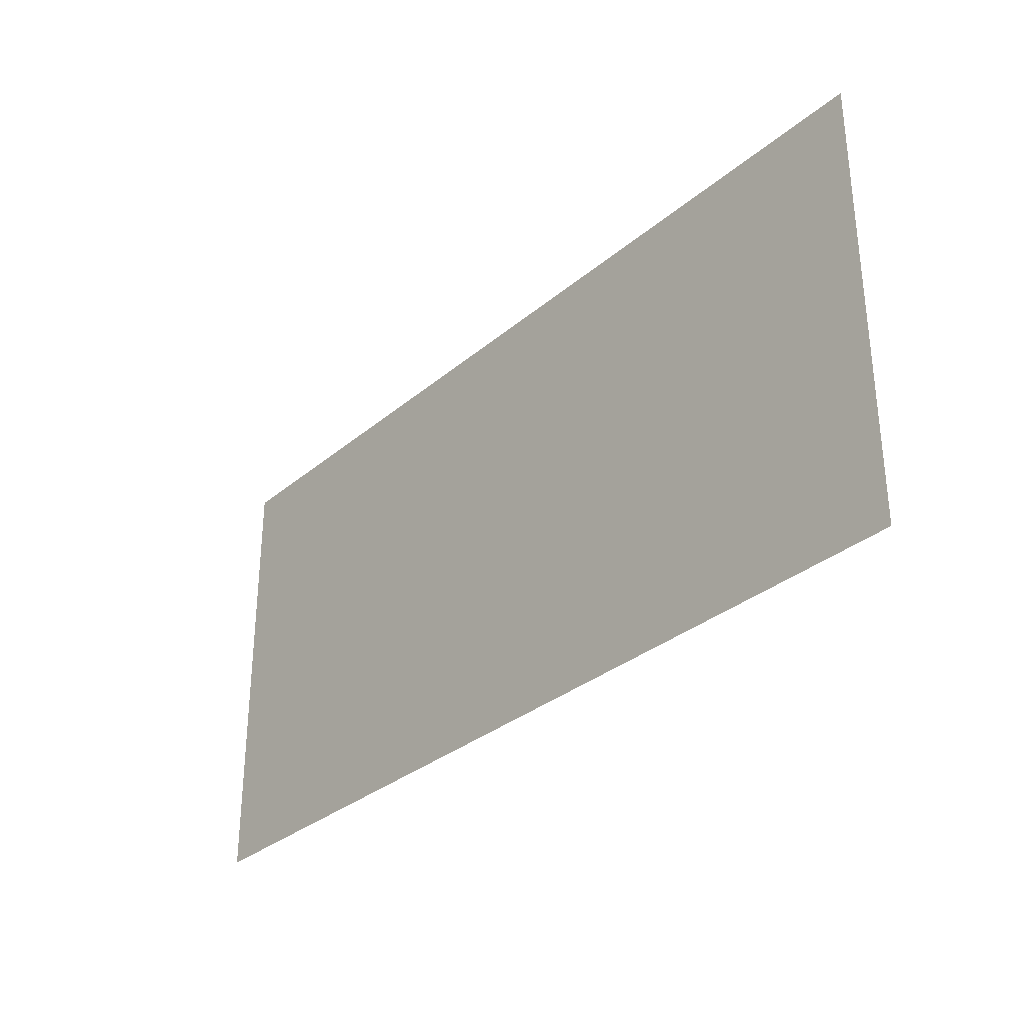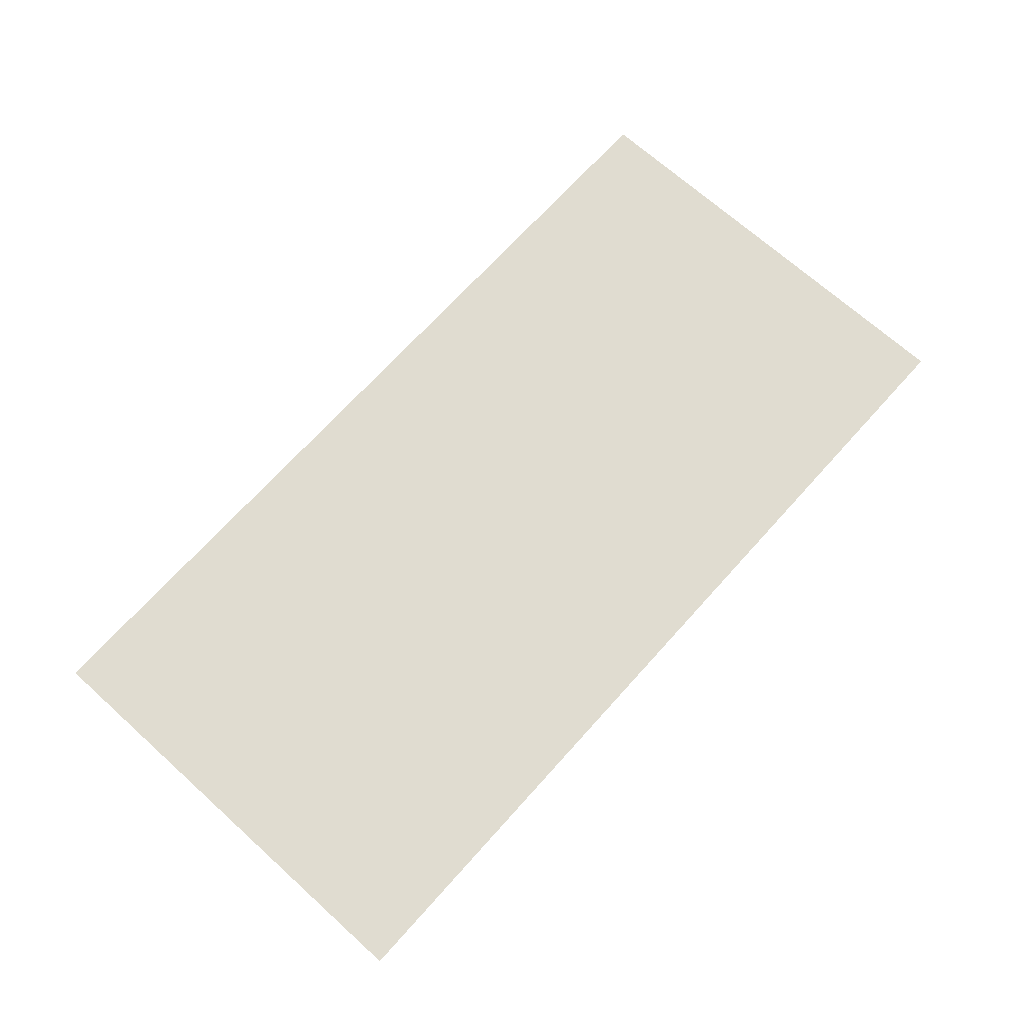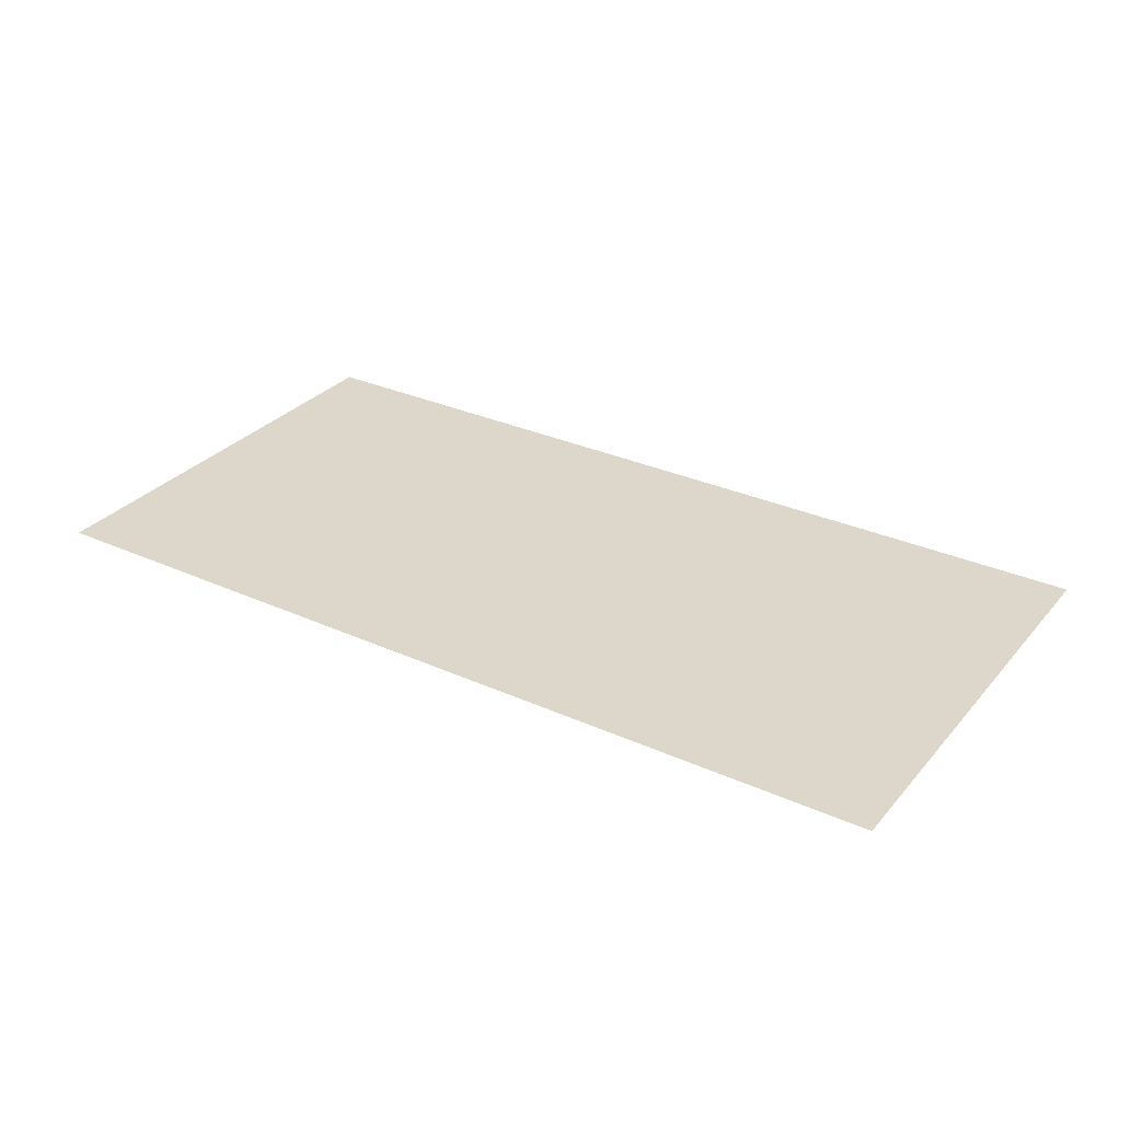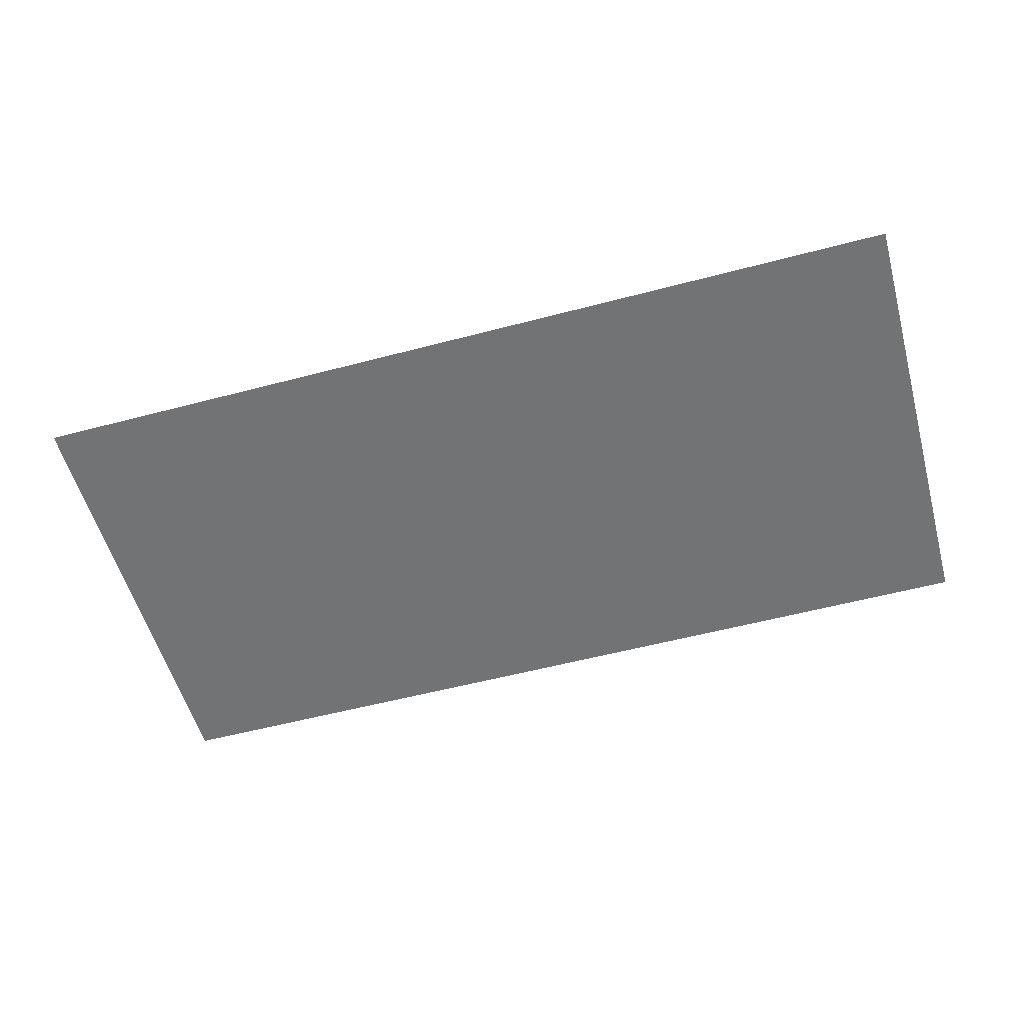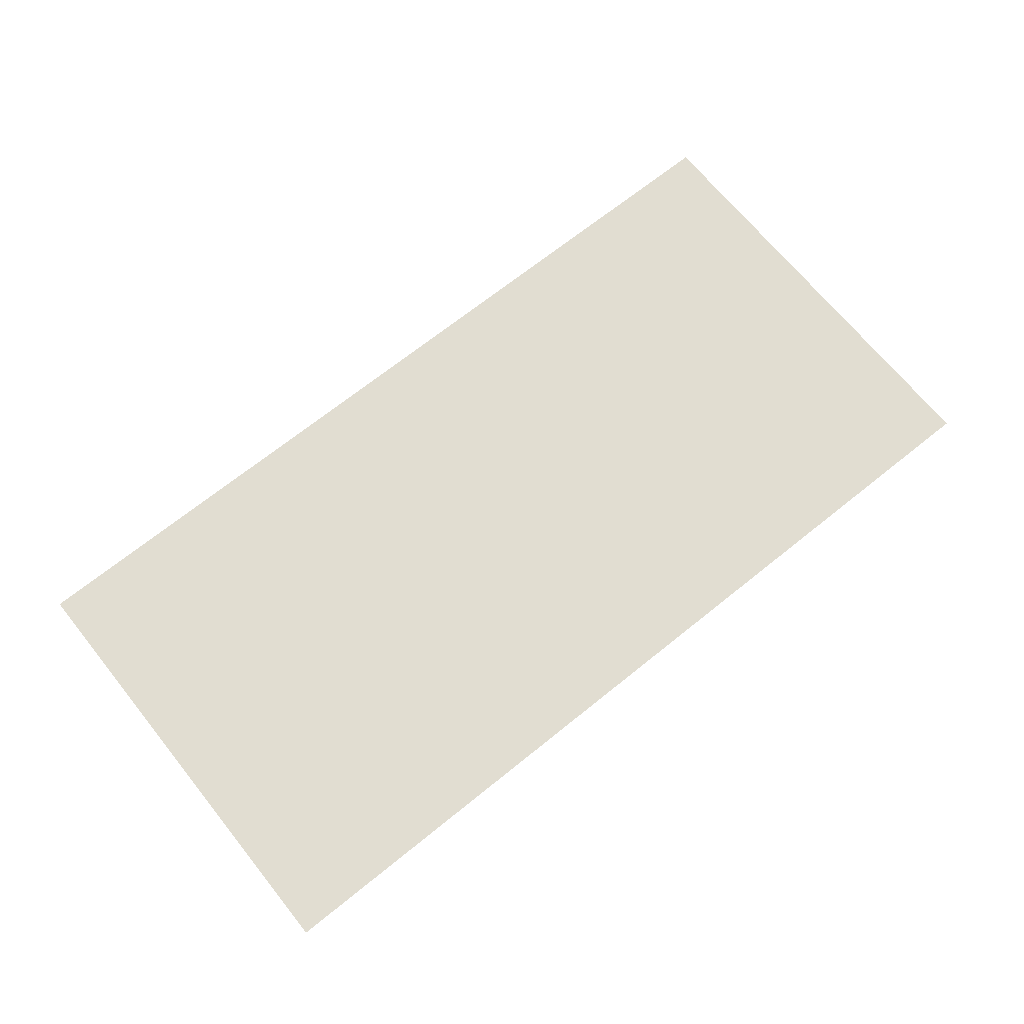
<metadata>
{"format":"obj","ext":"obj","renderer":"f3d","projection":"perspective","resolution":1024,"background":"white","views":[{"elev":-31.8,"azim":49.6,"up":"+Y"},{"elev":69.7,"azim":-48.0,"up":"+Z"},{"elev":30.7,"azim":-147.0,"up":"+Z"},{"elev":-55.7,"azim":-164.5,"up":"+Z"},{"elev":68.8,"azim":-38.9,"up":"+Z"}]}
</metadata>
<code>
v 0 -53 0
v -106 -53 0
v -106 0 0
v 0 0 0
g TestMapOrtho_mesh_tile_0006
f 1 2 3 4

</code>
